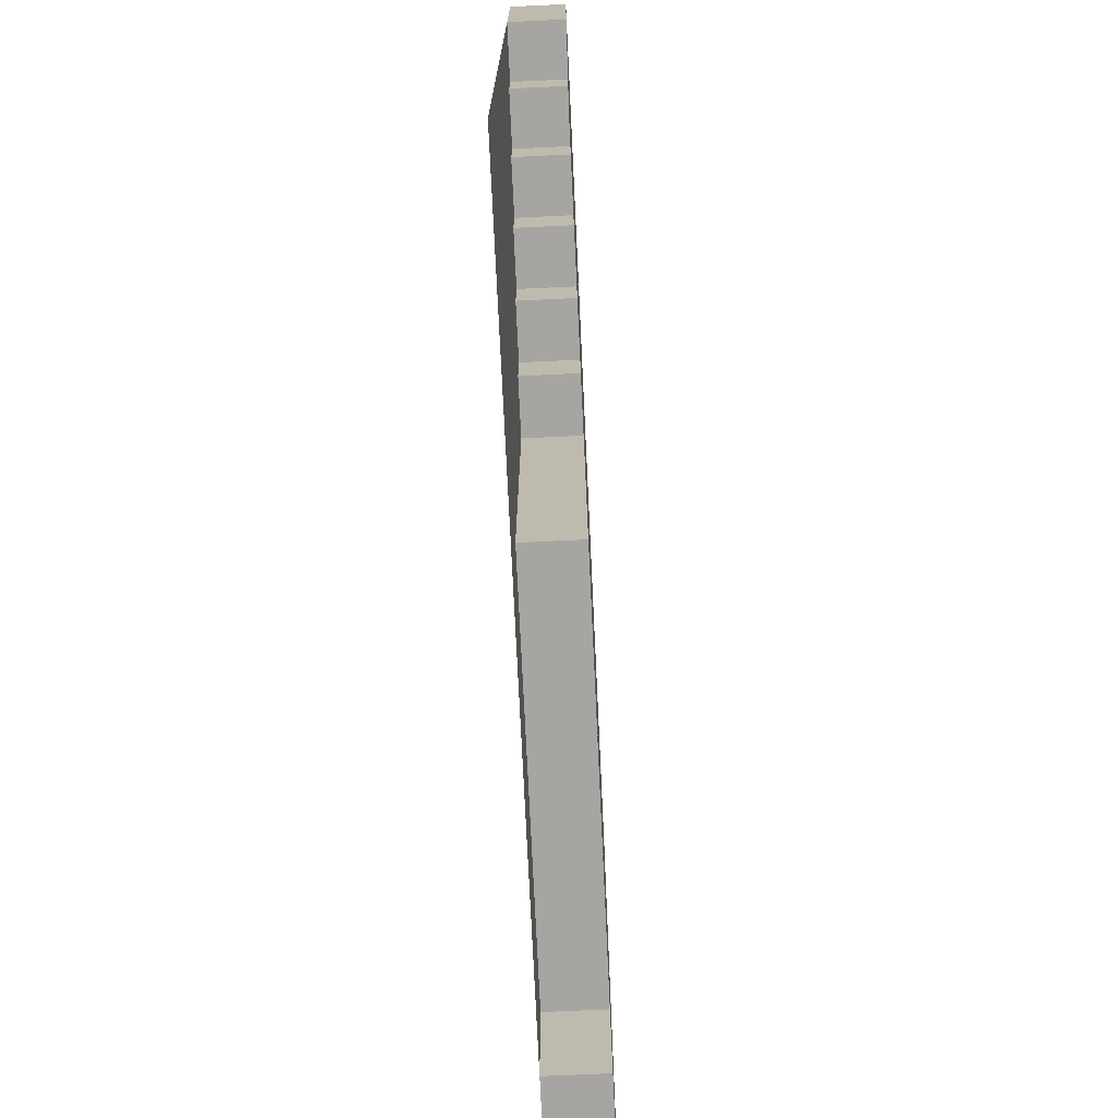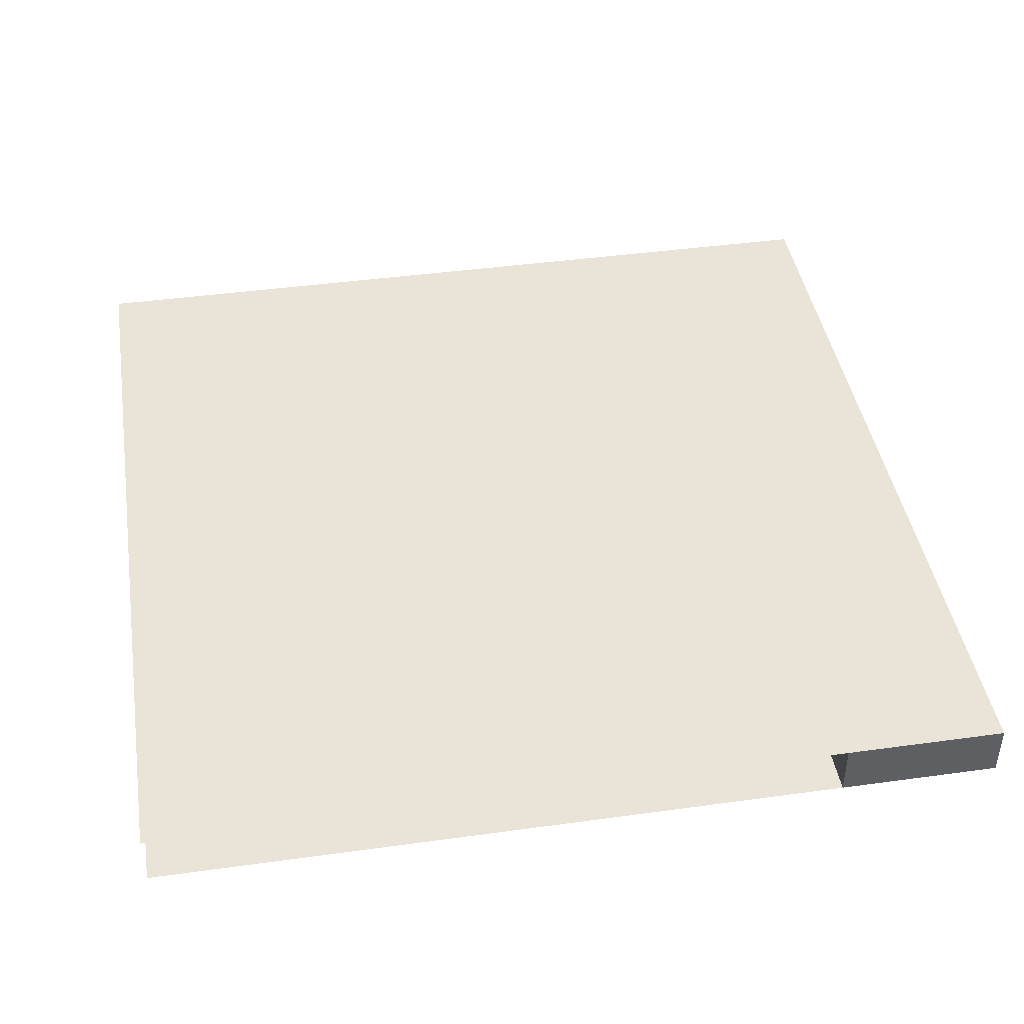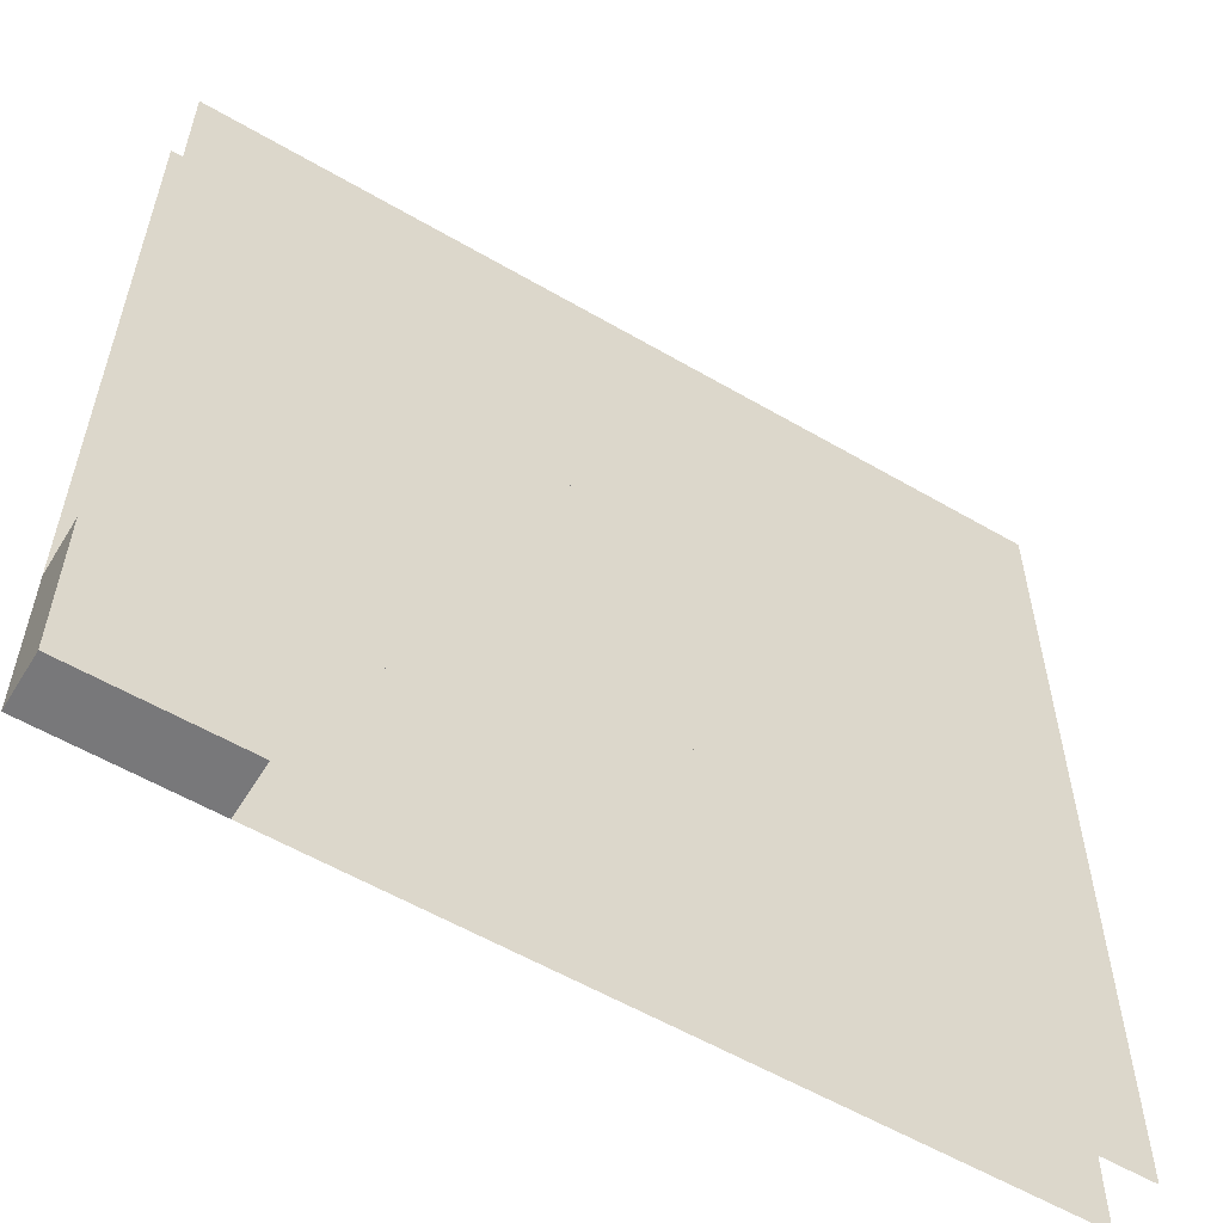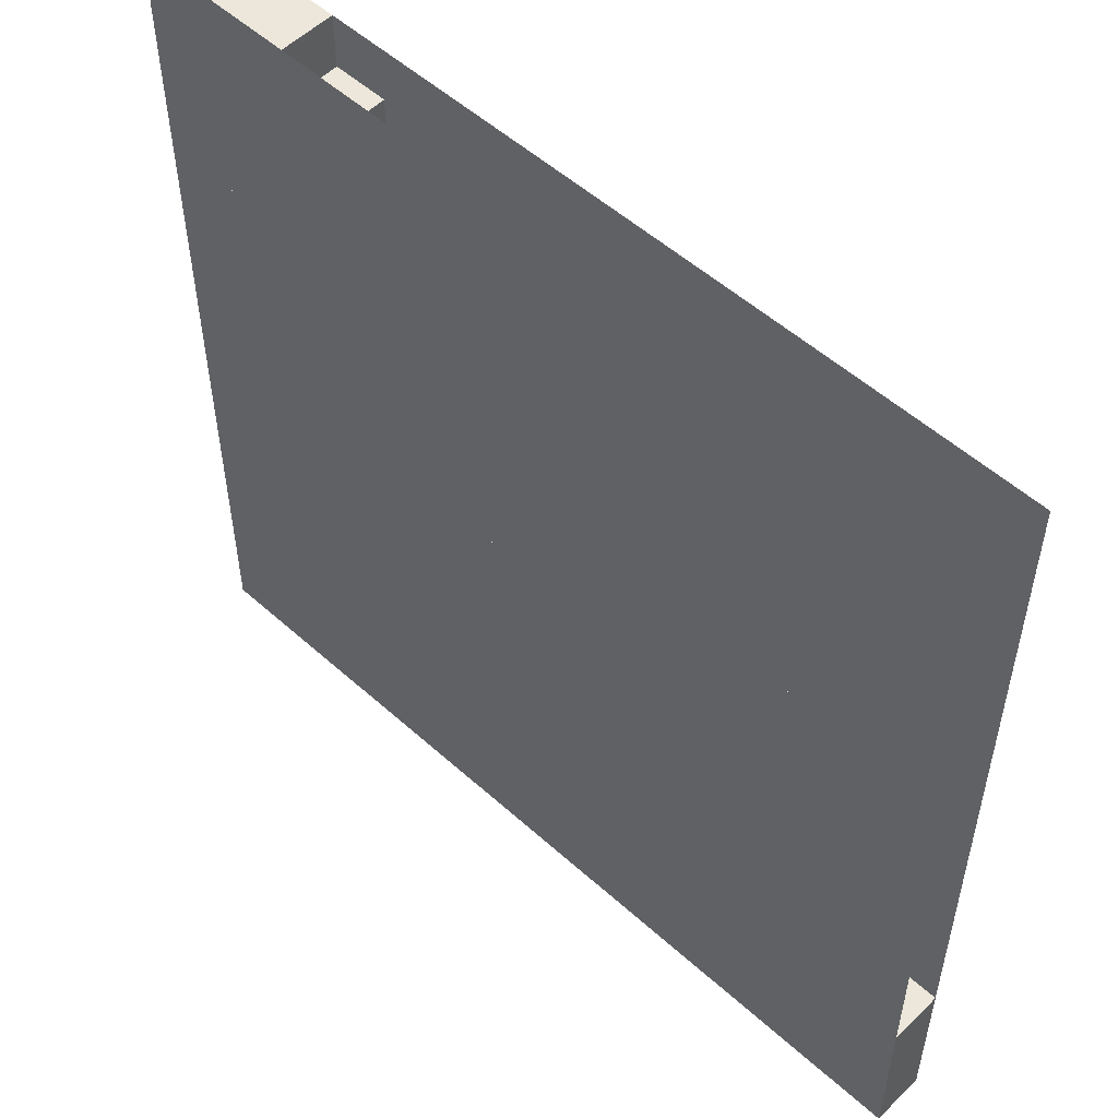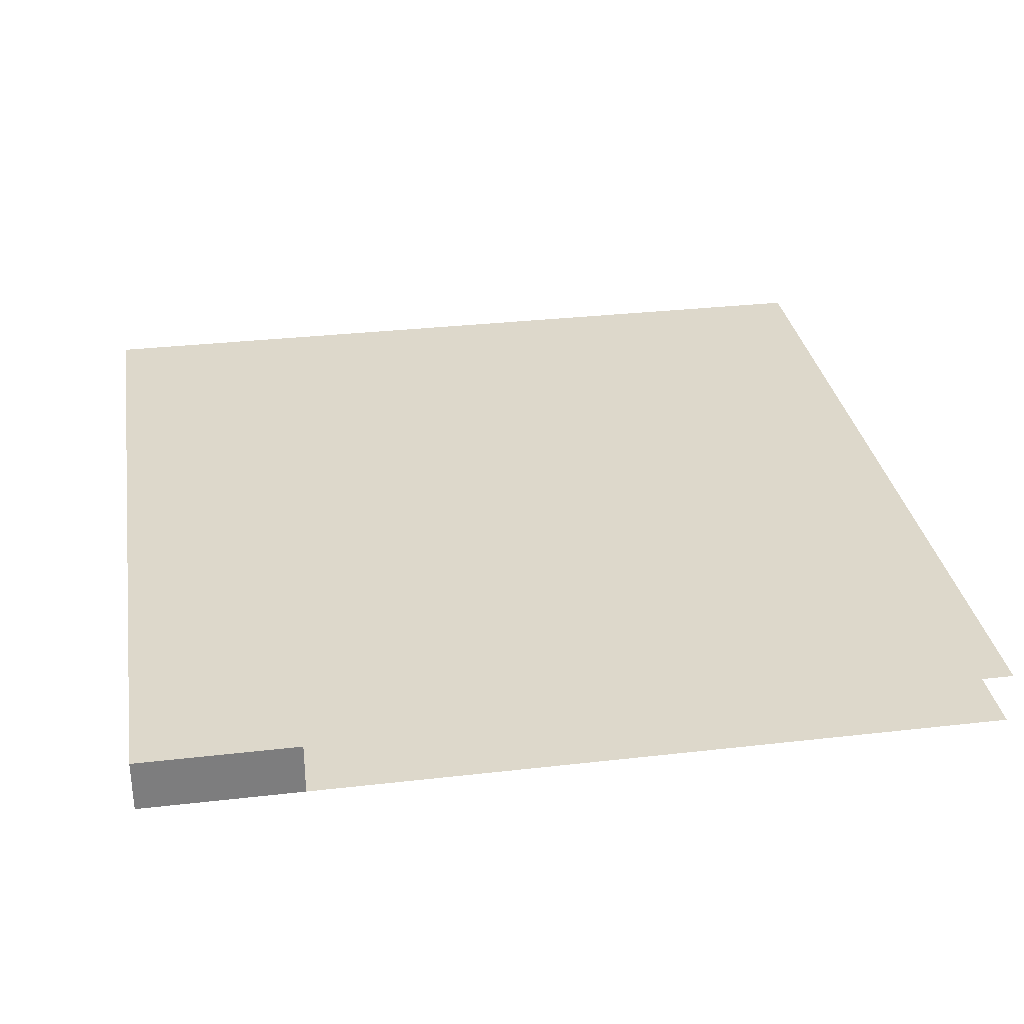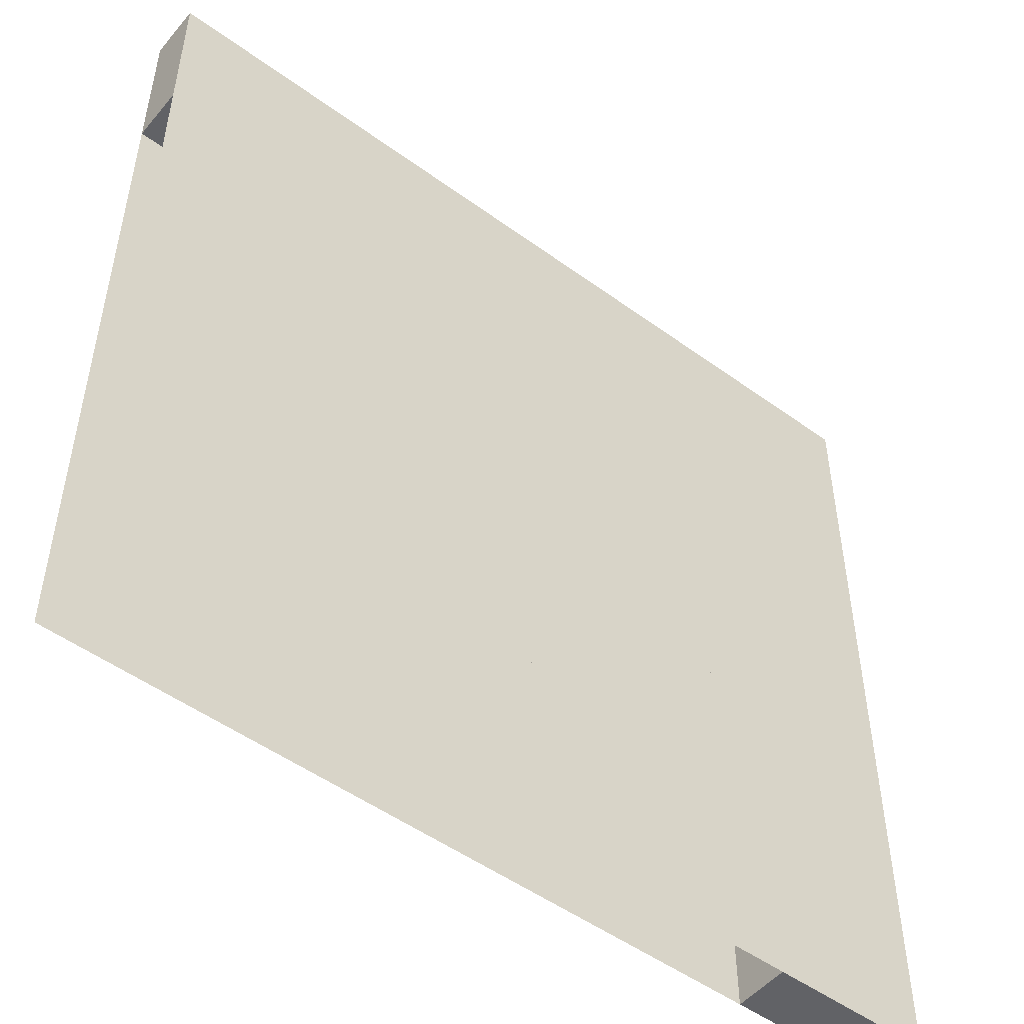
<metadata>
{"format":"obj","ext":"obj","renderer":"f3d","projection":"perspective","resolution":1024,"background":"white","views":[{"elev":-73.8,"azim":92.7,"up":"+Y"},{"elev":42.9,"azim":-99.3,"up":"+Z"},{"elev":-57.5,"azim":-31.2,"up":"+Y"},{"elev":53.5,"azim":-136.2,"up":"+Y"},{"elev":31.3,"azim":-9.3,"up":"+Z"},{"elev":-50.7,"azim":141.5,"up":"+Y"}]}
</metadata>
<code>
v 1 1 0.4688
v 1 0 0.4688
v 0 0 0.4688
v 0 1 0.4688
v 0 1 0.5312
v 0 0 0.5312
v 1 0 0.5312
v 1 1 0.5312
v 0.8125 1 0.4688
v 0.8125 1 0.5312
v 0.8125 0.9375 0.4688
v 0.8125 0.9375 0.5312
v 1 0.8125 0.5312
v 1 0.8125 0.4688
v 0.75 0.9375 0.4688
v 0.75 0.9375 0.5312
v 0.75 0.875 0.4688
v 0.75 0.875 0.5312
v 0.6875 0.875 0.4688
v 0.6875 0.875 0.5312
v 0.6875 0.8125 0.4688
v 0.6875 0.8125 0.5312
v 0.9375 0.8125 0.5312
v 0.9375 0.8125 0.4688
v 0.625 0.8125 0.4688
v 0.625 0.8125 0.5312
v 0.625 0.75 0.4688
v 0.625 0.75 0.5312
v 0.875 0.75 0.5312
v 0.875 0.75 0.4688
v 0.9375 0.75 0.4688
v 0.9375 0.75 0.5312
v 0.5625 0.75 0.4688
v 0.5625 0.75 0.5312
v 0.5625 0.6875 0.4688
v 0.5625 0.6875 0.5312
v 0.8125 0.6875 0.5312
v 0.8125 0.6875 0.4688
v 0.875 0.6875 0.4688
v 0.875 0.6875 0.5312
v 0.5 0.6875 0.4688
v 0.5 0.6875 0.5312
v 0.5 0.125 0.4688
v 0.5 0.125 0.5312
v 0.75 0.625 0.5312
v 0.75 0.625 0.4688
v 0.8125 0.625 0.4688
v 0.8125 0.625 0.5312
v 0.125 0.625 0.4688
v 0.125 0.625 0.5312
v 0.5 0.625 0.5312
v 0.5 0.625 0.4688
v 0.125 0.1875 0.4688
v 0.125 0.1875 0.5312
v 0.25 0.625 0.5312
v 0.25 0.125 0.5312
v 0.25 0.125 0.4688
v 0.25 0.625 0.4688
v 0.4375 0.625 0.4688
v 0.4375 0.5625 0.4688
v 0.4375 0.5625 0.5312
v 0.4375 0.625 0.5312
v 0.6875 0.5625 0.5312
v 0.6875 0.5625 0.4688
v 0.75 0.5625 0.4688
v 0.75 0.5625 0.5312
v 0.125 0.5 0.5312
v 0.125 0.5 0.4688
v 0.6875 0.5 0.4688
v 0.6875 0.5 0.5312
v 0.25 0.5625 0.4688
v 0.25 0.5625 0.5312
v 0.3125 0.5625 0.5312
v 0.3125 0.1875 0.5312
v 0.3125 0.1875 0.4688
v 0.3125 0.5625 0.4688
v 0.375 0.5625 0.4688
v 0.375 0.1875 0.4688
v 0.375 0.1875 0.5312
v 0.375 0.5625 0.5312
v 0.1875 0.5 0.4688
v 0.1875 0.25 0.4688
v 0.1875 0.25 0.5312
v 0.1875 0.5 0.5312
v 0.3125 0.5 0.4688
v 0.3125 0.5 0.5312
v 0.375 0.5 0.5312
v 0.375 0.5 0.4688
v 0.5625 0.4375 0.5312
v 0.5625 0.4375 0.4688
v 0.625 0.4375 0.4688
v 0.625 0.4375 0.5312
v 0.625 0.5 0.5312
v 0.625 0.125 0.5312
v 0.625 0.125 0.4688
v 0.625 0.5 0.4688
v 0.1875 0.375 0.5312
v 0.1875 0.375 0.4688
v 0.5625 0.375 0.4688
v 0.5625 0.375 0.5312
v 0.5625 0.25 0.5312
v 0.5625 0.25 0.4688
v 0.25 0.375 0.4688
v 0.25 0.3125 0.4688
v 0.25 0.3125 0.5312
v 0.25 0.375 0.5312
v 0.5 0.375 0.5312
v 0.5 0.3125 0.5312
v 0.5 0.3125 0.4688
v 0.5 0.375 0.4688
v 0.1875 0.3125 0.4688
v 0.1875 0.3125 0.5312
v 0.5625 0.3125 0.5312
v 0.5625 0.3125 0.4688
v 0.3125 0.25 0.5312
v 0.3125 0.25 0.4688
v 0.375 0.25 0.4688
v 0.375 0.25 0.5312
v 0.125 0.25 0.4688
v 0.125 0.25 0.5312
v 0.625 0.25 0.5312
v 0.625 0.25 0.4688
v 0.25 0.1875 0.5312
v 0.25 0.1875 0.4688
v 0.5 0.1875 0.4688
v 0.5 0.1875 0.5312
v 0 0.1875 0.4688
v 0 0.1875 0.5312
v 0.1875 0.125 0.5312
v 0.1875 0.125 0.4688
v 0.1875 0 0.5312
v 0.1875 0 0.4688
f 1 2 3 4
f 5 6 7 8
f 9 10 8 1
f 9 11 12 10
f 8 13 14 1
f 15 16 12 11
f 15 17 18 16
f 19 20 18 17
f 19 21 22 20
f 23 24 14 13
f 25 26 22 21
f 25 27 28 26
f 29 30 31 32
f 23 32 31 24
f 33 34 28 27
f 33 35 36 34
f 37 38 39 40
f 29 40 39 30
f 41 42 36 35
f 41 43 44 42
f 45 46 47 48
f 37 48 47 38
f 49 50 51 52
f 49 53 54 50
f 55 56 57 58
f 59 60 61 62
f 63 64 65 66
f 45 66 65 46
f 67 68 69 70
f 71 72 61 60
f 73 74 75 76
f 77 78 79 80
f 63 70 69 64
f 81 82 83 84
f 85 86 87 88
f 89 90 91 92
f 93 94 95 96
f 97 98 99 100
f 89 101 102 90
f 103 104 105 106
f 107 108 109 110
f 111 112 113 114
f 115 116 117 118
f 119 120 121 122
f 123 124 125 126
f 127 128 54 53
f 127 3 6 128
f 129 130 95 94
f 129 131 132 130
f 6 3 132 131

</code>
